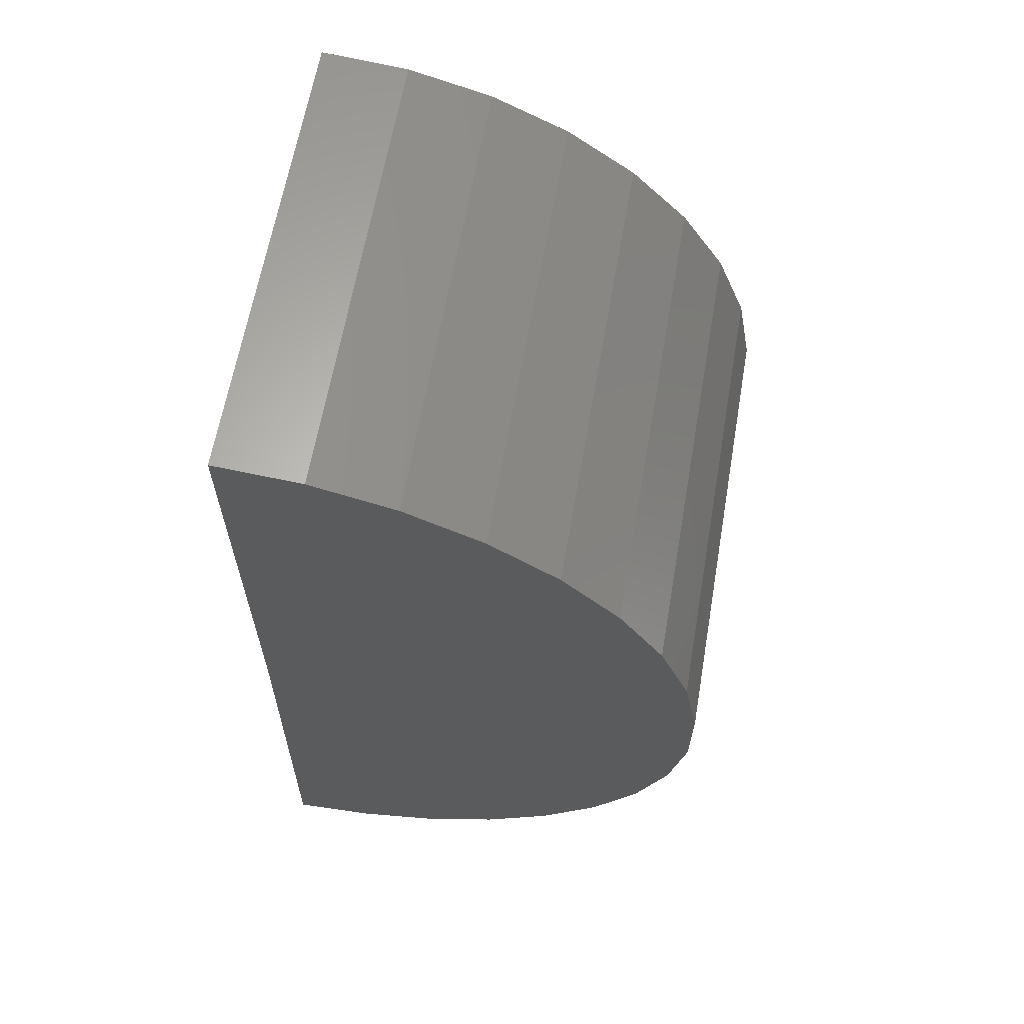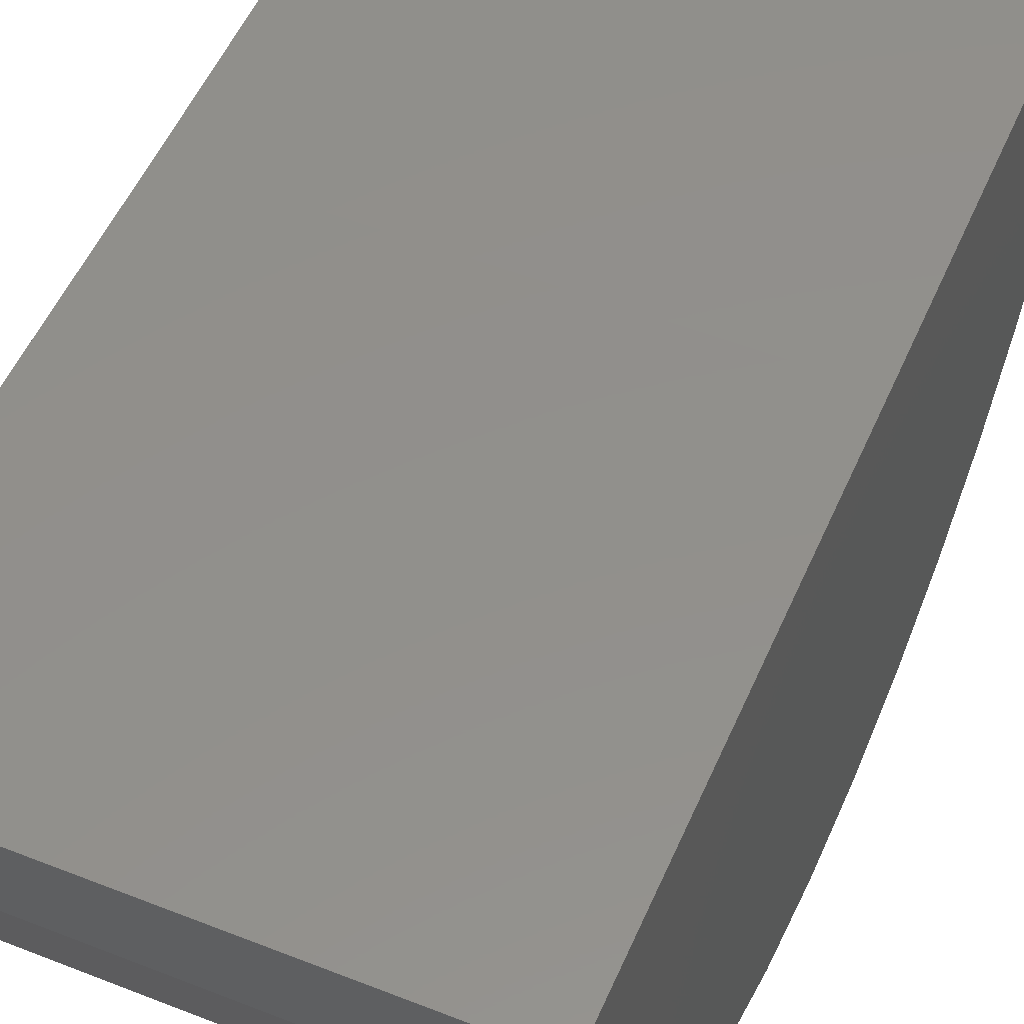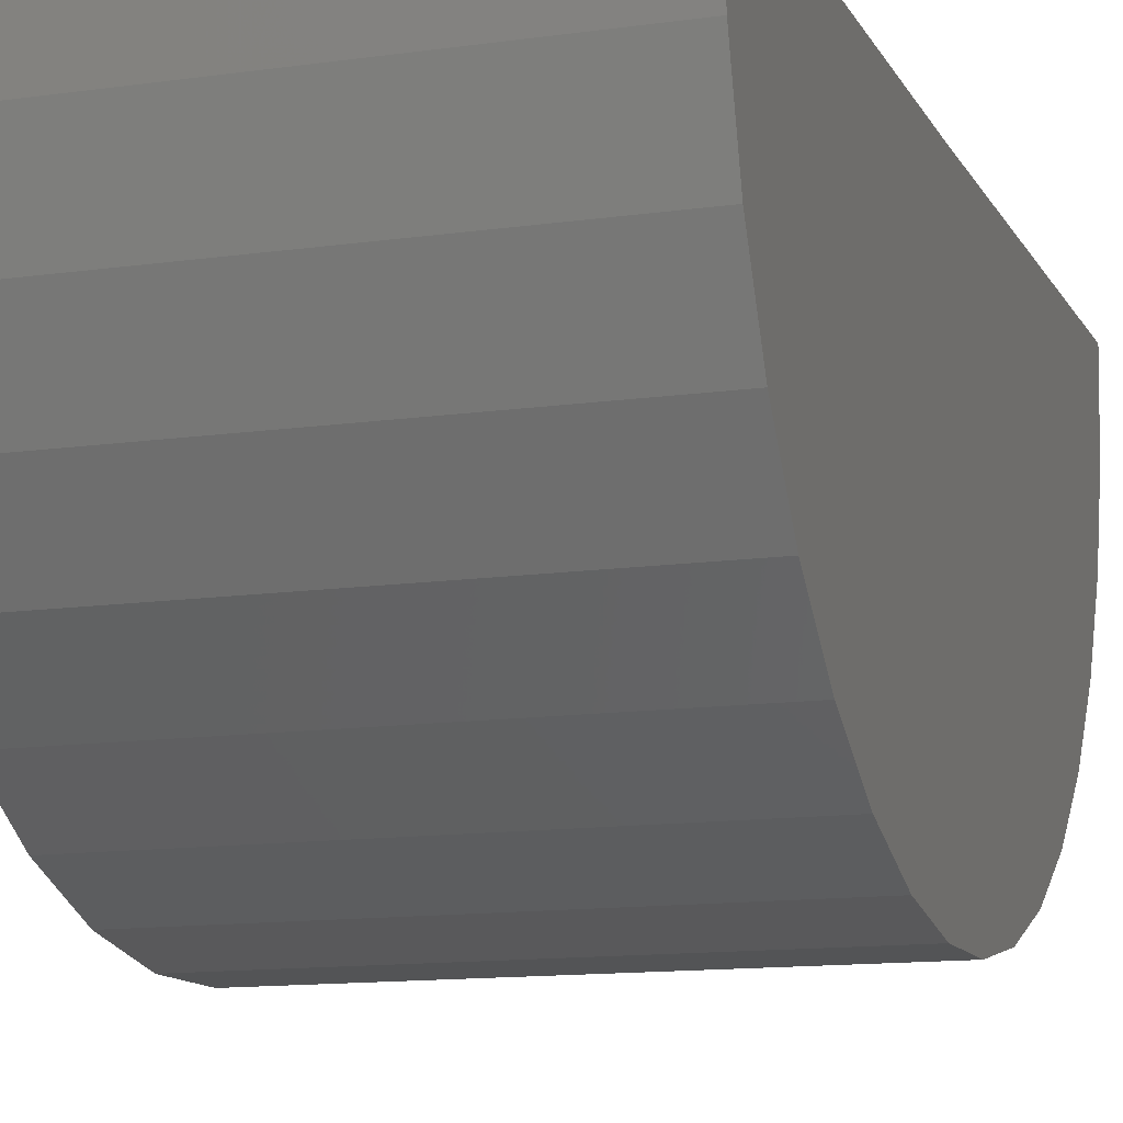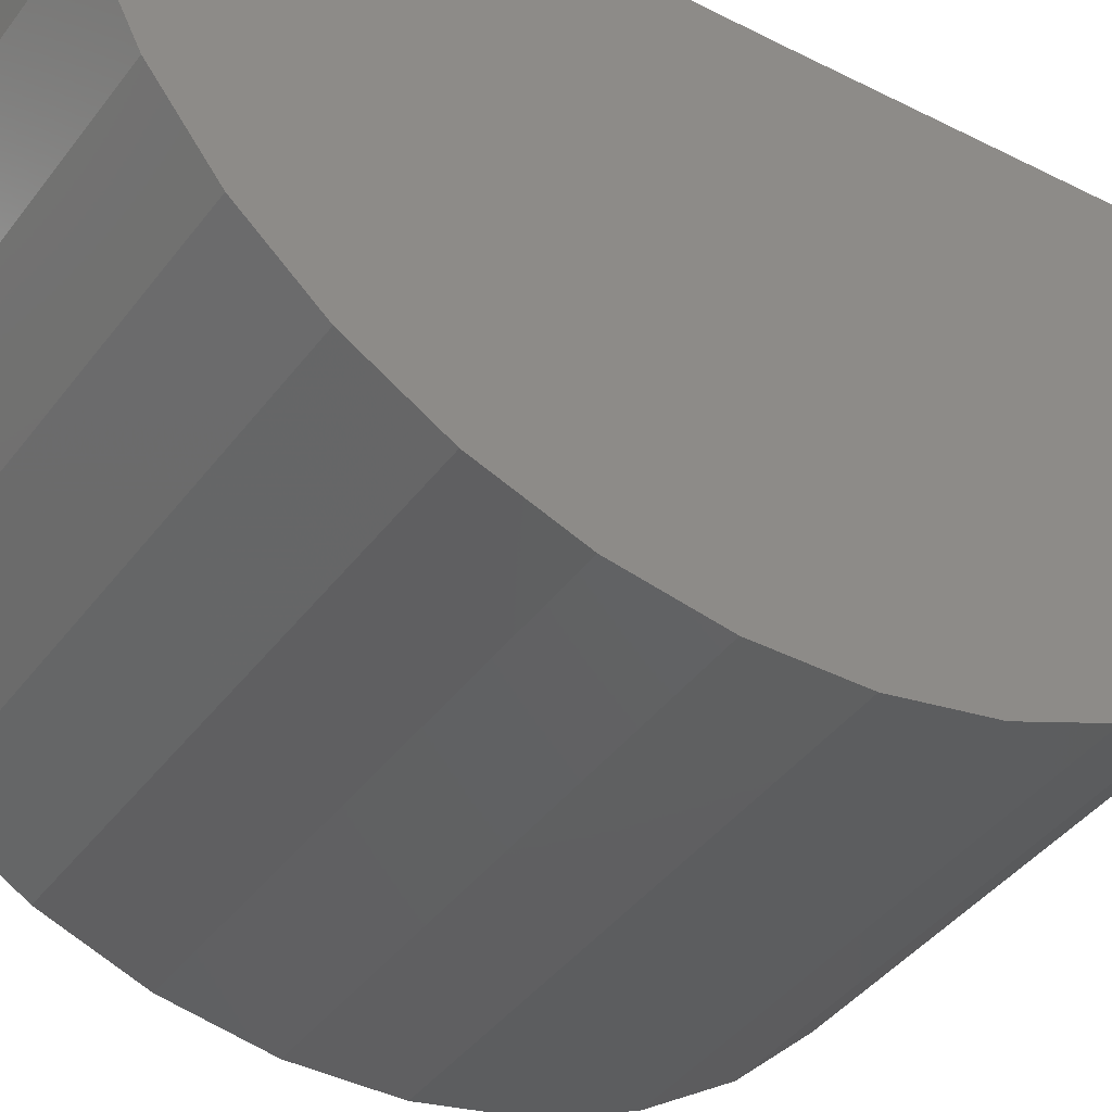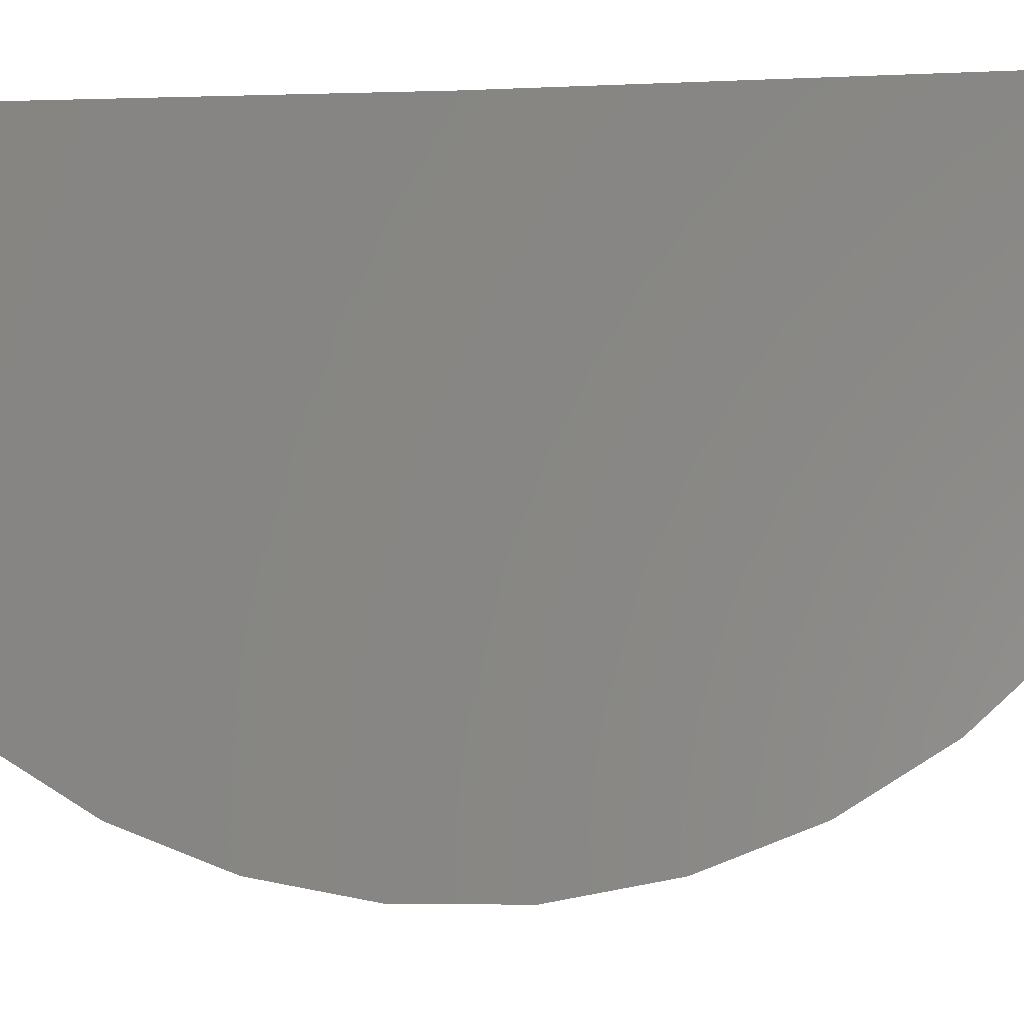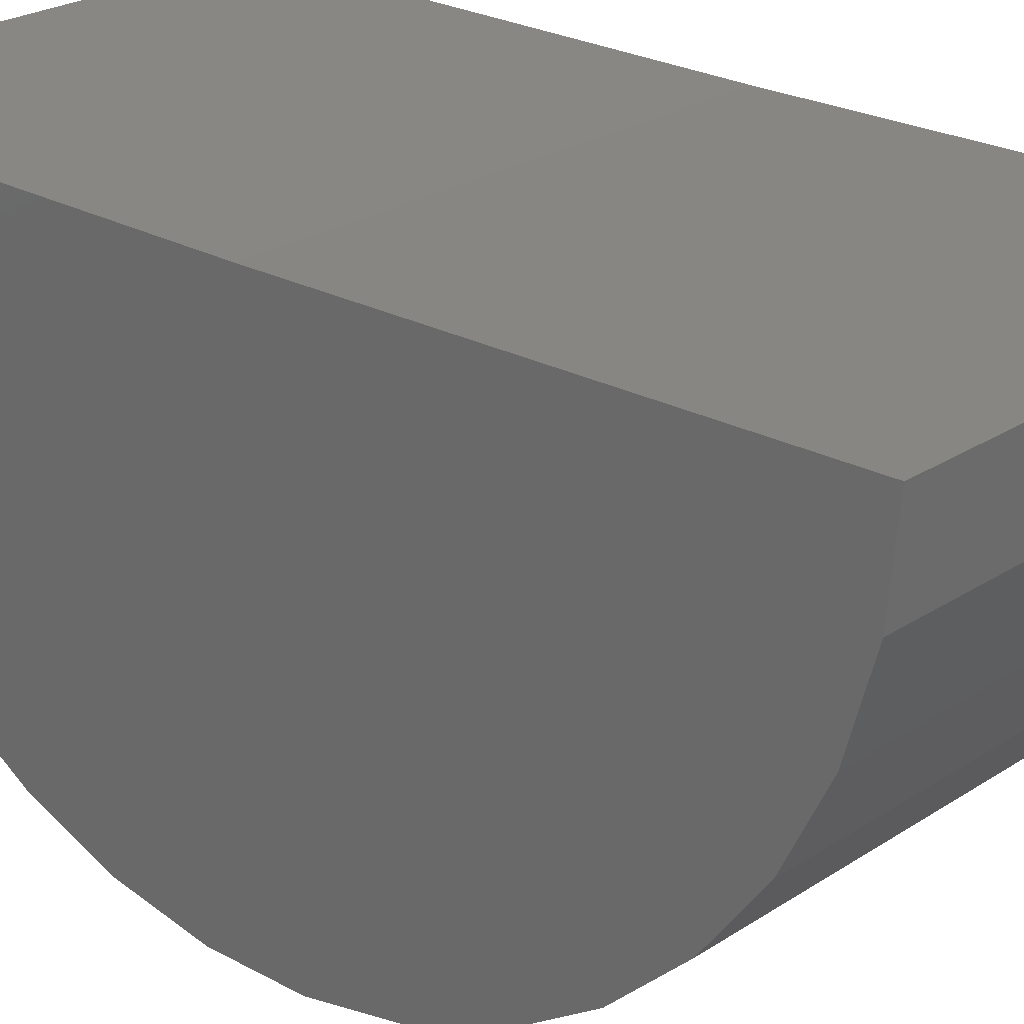
<metadata>
{"format":"stl","ext":"stl","renderer":"f3d","projection":"perspective","resolution":1024,"background":"white","views":[{"elev":63.1,"azim":-80.2,"up":"+Z"},{"elev":52.3,"azim":23.1,"up":"+Y"},{"elev":-12.5,"azim":18.5,"up":"+Y"},{"elev":-40.0,"azim":57.3,"up":"+Y"},{"elev":-3.1,"azim":97.6,"up":"+Y"},{"elev":23.7,"azim":-47.8,"up":"+Y"}]}
</metadata>
<code>
# stl→obj: 38 verts, 72 faces
v -0.7422 0 -0.75
v 0.75 1.657e-16 -0.75
v -0.7422 0.01838 -2.242
v 0.75 0.01838 -2.242
v -0.7422 1.657e-16 0.7422
v 0.75 3.313e-16 0.7422
v -0.7422 -1.485 -0.8974
v -0.7422 -1.487 -0.6209
v -0.7422 -1.437 -0.3489
v -0.7422 -1.339 -0.09069
v -0.7422 -1.194 0.1449
v -0.7422 -1.008 0.3498
v -0.7422 -0.7883 0.517
v -0.7422 -0.5411 0.6406
v -0.7422 -0.2753 0.7166
v -0.7422 -0.2572 -2.22
v -0.7422 -0.5239 -2.147
v -0.7422 -0.7726 -2.027
v -0.7422 -0.9948 -1.862
v -0.7422 -1.183 -1.66
v -0.7422 -1.33 -1.426
v -0.7422 -1.432 -1.169
v 0.75 -0.2572 -2.22
v 0.75 -0.5239 -2.147
v 0.75 -0.7726 -2.027
v 0.75 -0.9948 -1.862
v 0.75 -1.183 -1.66
v 0.75 -1.33 -1.426
v 0.75 -1.432 -1.169
v 0.75 -1.485 -0.8974
v 0.75 -1.487 -0.6209
v 0.75 -1.437 -0.3489
v 0.75 -1.339 -0.09069
v 0.75 -1.194 0.1449
v 0.75 -1.008 0.3498
v 0.75 -0.7883 0.517
v 0.75 -0.5411 0.6406
v 0.75 -0.2753 0.7166
f 1 2 3
f 3 2 4
f 1 5 2
f 2 5 6
f 1 3 7
f 1 7 8
f 1 8 9
f 1 9 10
f 1 10 11
f 1 11 12
f 1 12 13
f 1 13 14
f 1 14 15
f 1 15 5
f 3 16 17
f 3 17 18
f 3 18 19
f 3 19 20
f 3 20 21
f 3 21 22
f 3 22 7
f 3 4 16
f 16 4 23
f 16 23 17
f 17 23 24
f 17 24 18
f 18 24 25
f 18 25 19
f 19 25 26
f 19 26 20
f 20 26 27
f 20 27 21
f 21 27 28
f 21 28 22
f 22 28 29
f 22 29 7
f 7 29 30
f 7 30 8
f 8 30 31
f 8 31 9
f 9 31 32
f 9 32 10
f 10 32 33
f 10 33 11
f 11 33 34
f 11 34 12
f 12 34 35
f 12 35 13
f 13 35 36
f 13 36 14
f 14 36 37
f 14 37 15
f 15 37 38
f 15 38 5
f 5 38 6
f 2 6 38
f 2 38 37
f 2 37 36
f 2 36 35
f 2 35 34
f 2 34 33
f 2 33 32
f 2 32 31
f 2 31 30
f 2 30 4
f 4 30 29
f 4 29 28
f 4 28 27
f 4 27 26
f 4 26 25
f 4 25 24
f 4 24 23

</code>
